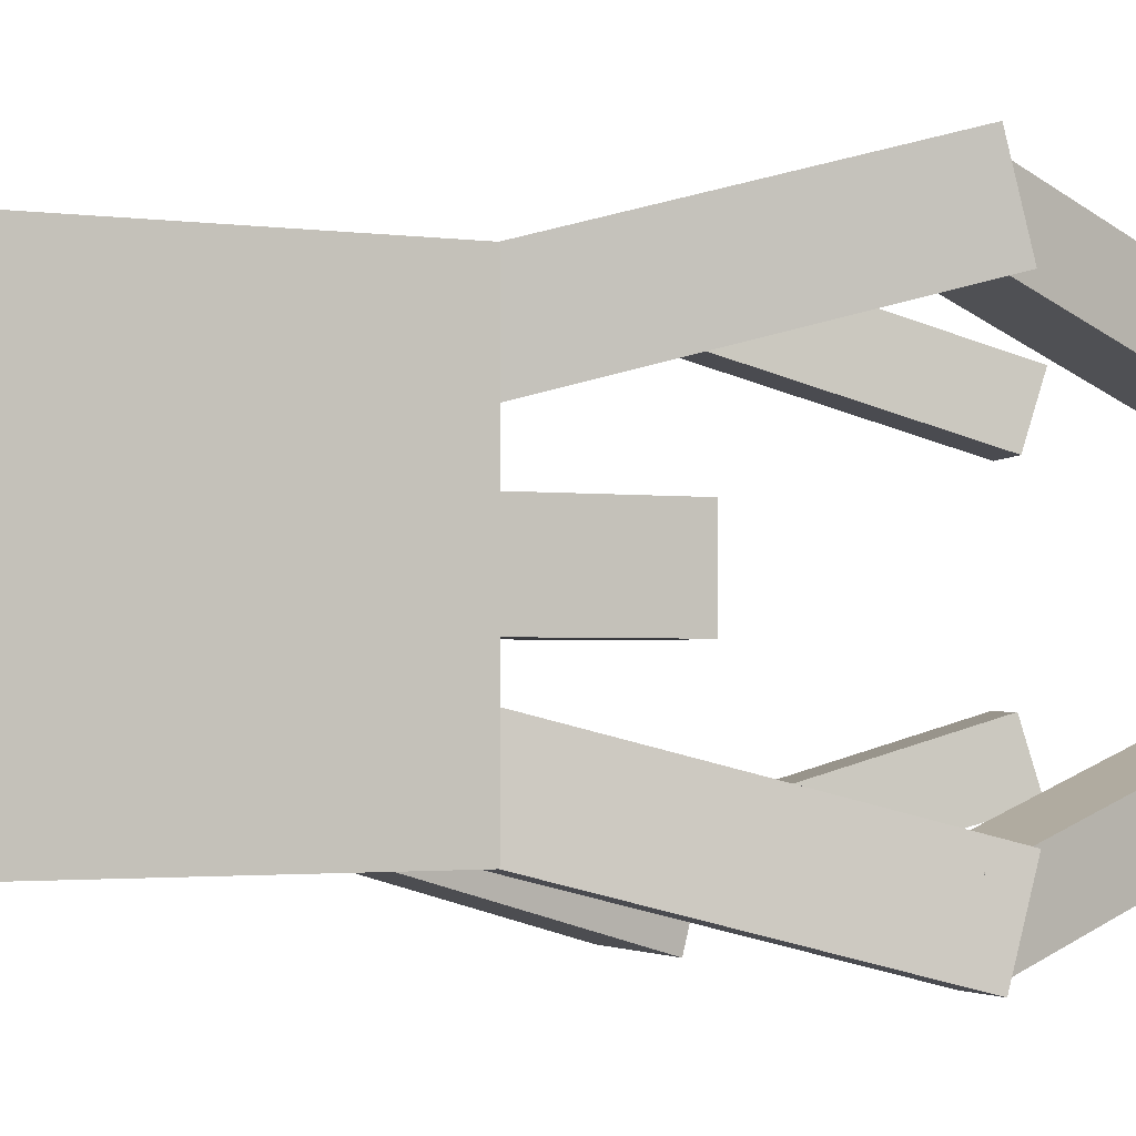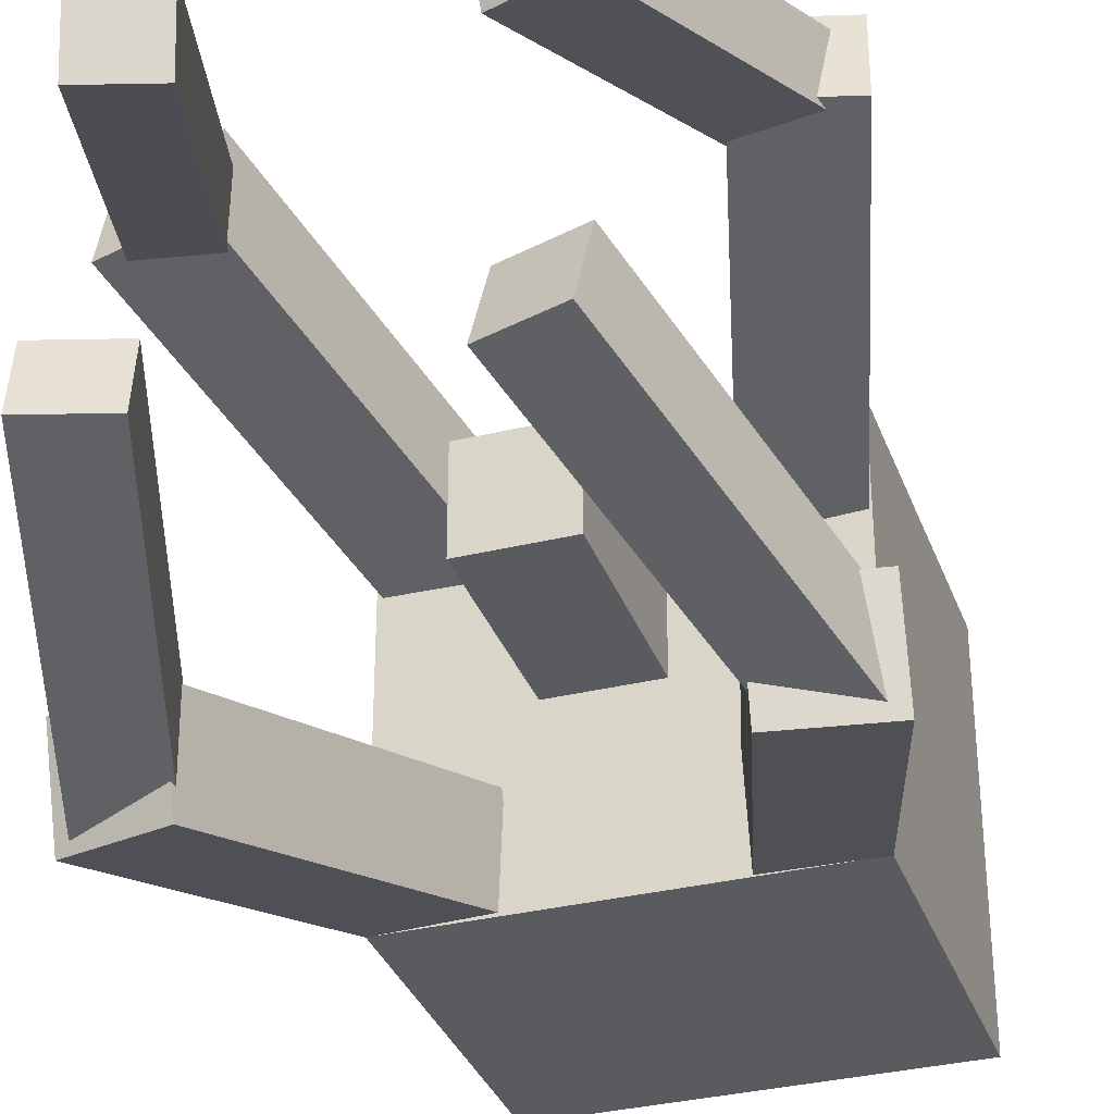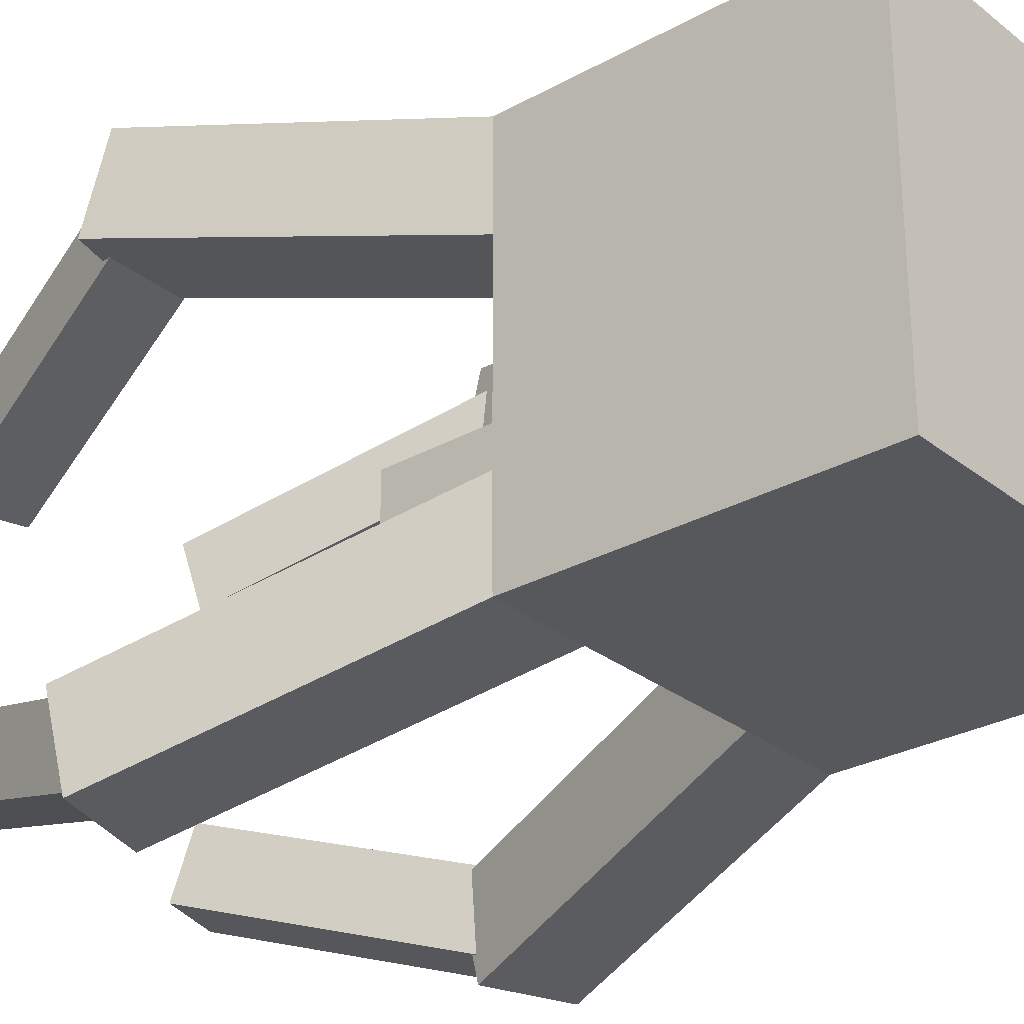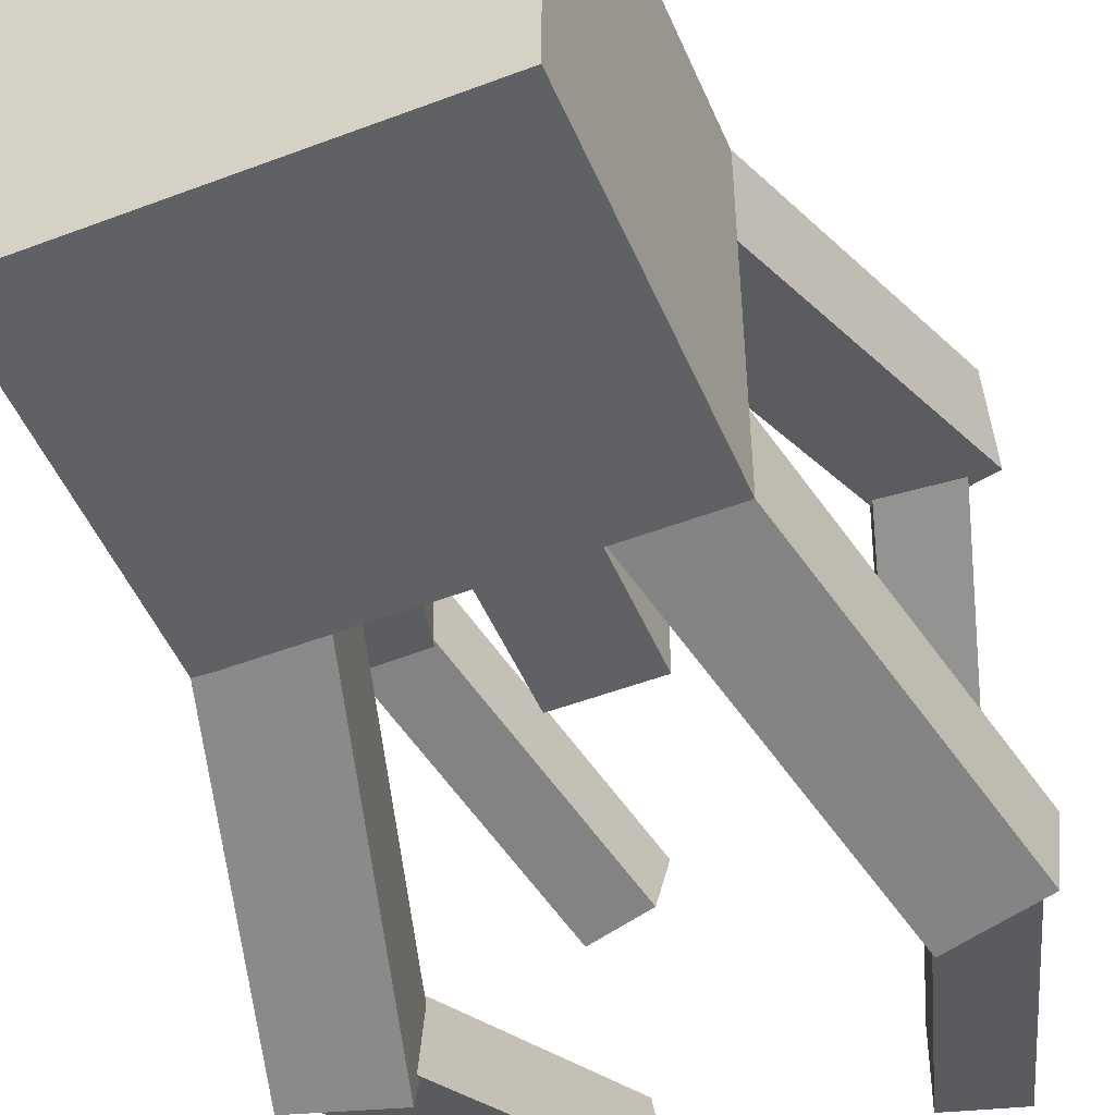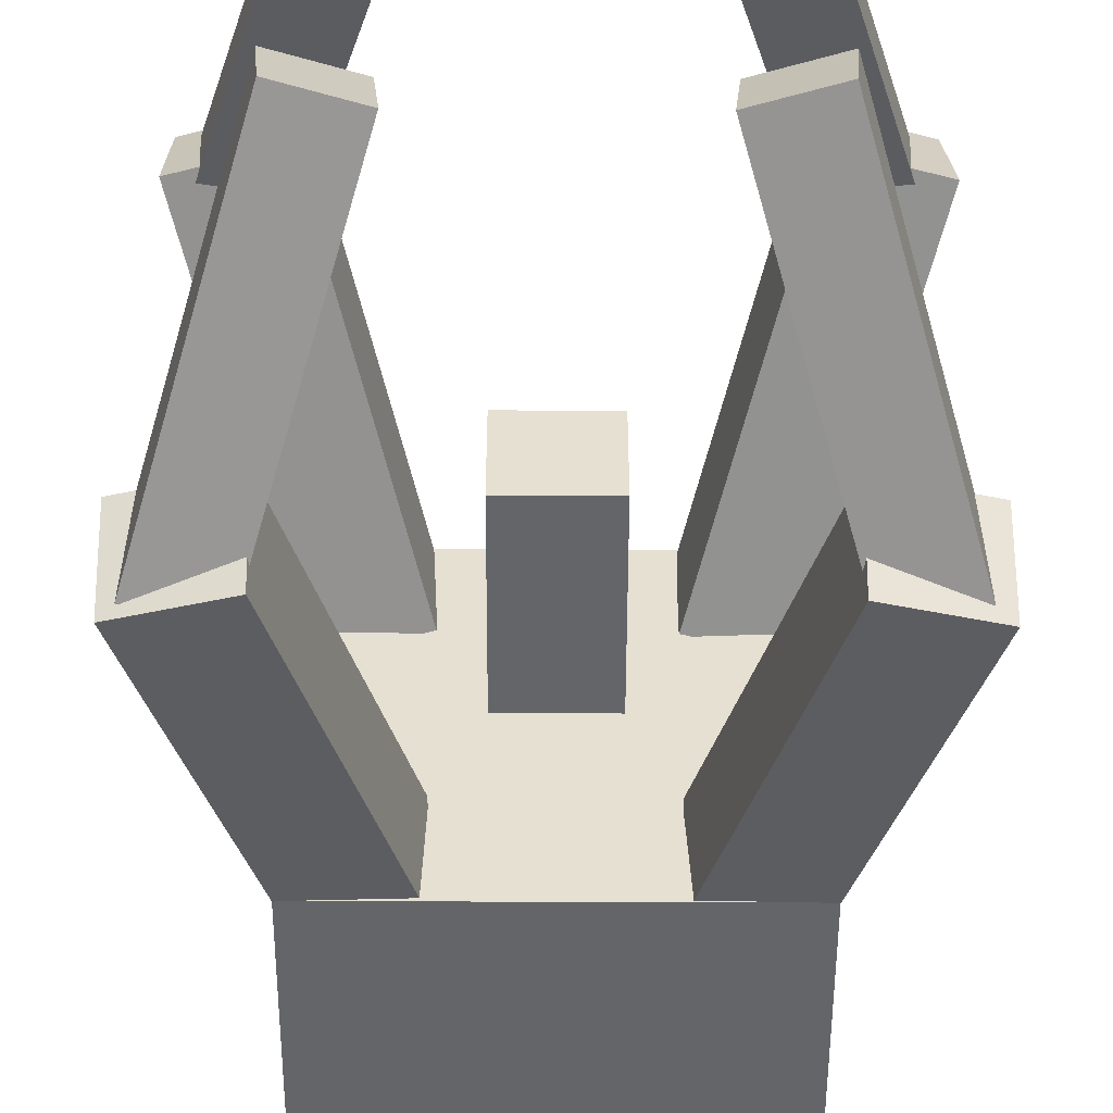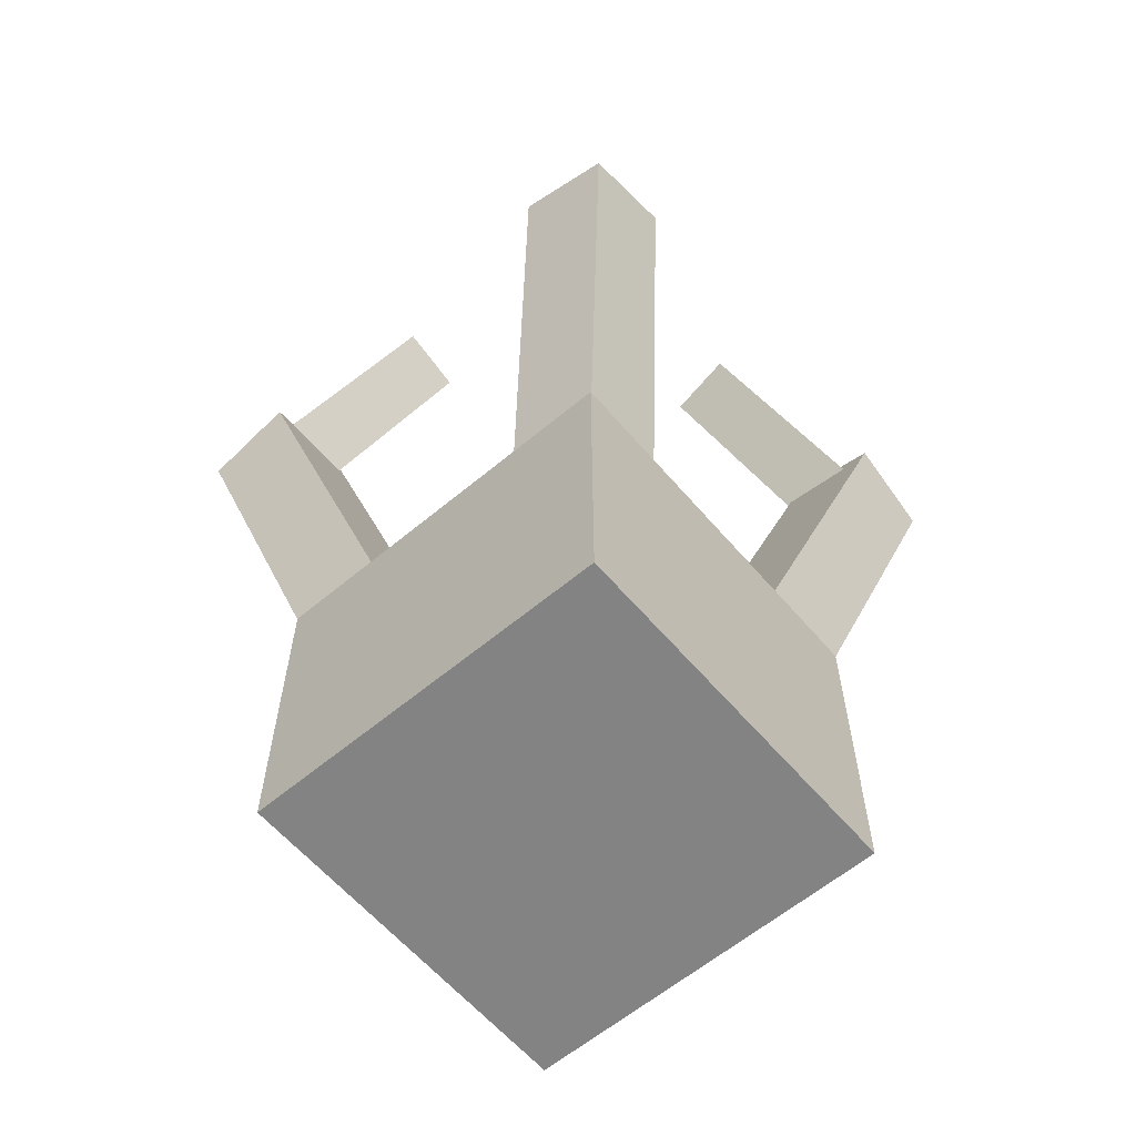
<metadata>
{"format":"obj","ext":"obj","renderer":"f3d","projection":"perspective","resolution":1024,"background":"white","views":[{"elev":-2.0,"azim":62.8,"up":"+Z"},{"elev":-33.4,"azim":-161.5,"up":"+Z"},{"elev":-28.1,"azim":-49.8,"up":"+Z"},{"elev":-50.0,"azim":22.7,"up":"+Z"},{"elev":-51.6,"azim":179.8,"up":"+Z"},{"elev":-61.1,"azim":-49.6,"up":"+Y"}]}
</metadata>
<code>
o Object_shape1
v 0 0 0
v 1 0.875 0
v 1 0 0
v 1 -0 1
v 0 0.875 1
v 0 -0 1
v 0 0.875 0
v 1 0.875 1
v 0.375 0.9875 0.375
v 0.625 1.488 0.375
v 0.625 0.9875 0.375
v 0.625 0.9875 0.625
v 0.375 1.488 0.625
v 0.375 0.9875 0.625
v 0.375 1.488 0.375
v 0.625 1.488 0.625
v -0.1802 1.648 1.006
v 0.2437 2.394 0.75
v -0.000897 1.594 1.006
v -0.1642 1.701 1.185
v 0.2598 2.446 0.9293
v 0.08047 2.501 0.9293
v 0.01513 1.646 1.185
v 0.06444 2.449 0.75
v 1.188 1.65 1.006
v 0.7644 2.395 0.75
v 0.9437 2.45 0.75
v 0.9931 1.647 1.185
v 0.9277 2.502 0.9293
v 0.7484 2.448 0.9293
v 1.172 1.702 1.185
v 1.009 1.595 1.006
v 1.195 1.706 -0.1933
v 0.7707 2.451 0.0625
v 0.95 2.506 0.0625
v 1.211 1.654 -0.01402
v 0.7867 2.399 0.2418
v 1.031 1.599 -0.01402
v 0.966 2.454 0.2418
v 1.015 1.651 -0.1933
v -0.1865 1.705 -0.1933
v 0.2375 2.45 0.0625
v -0.007147 1.65 -0.1933
v -0.02318 1.597 -0.01402
v 0.04217 2.452 0.2418
v -0.2025 1.652 -0.01402
v 0.05819 2.505 0.0625
v 0.2215 2.398 0.2418
v 0.9722 0.8192 0.7265
v 1.222 1.688 1.222
v 0.968 0.7545 0.9679
v 0.7305 0.8817 0.739
v 0.9807 1.75 1.235
v 0.9849 1.815 0.9935
v 1.227 1.752 0.9809
v 0.7263 0.817 0.9804
v 0.2765 0.8192 0.9722
v -0.2194 1.688 1.222
v 0.0351 0.7545 0.968
v 0.264 0.8817 0.7305
v -0.2319 1.75 0.9807
v 0.009533 1.815 0.9849
v 0.02206 1.752 1.227
v 0.02257 0.817 0.7263
v 0.02776 0.8192 0.2735
v -0.2224 1.688 -0.2224
v 0.03197 0.7545 0.0321
v 0.2695 0.8817 0.261
v 0.01929 1.75 -0.2349
v 0.01508 1.815 0.006533
v -0.2267 1.752 0.01906
v 0.2737 0.817 0.01957
v 0.7254 0.8192 0.02343
v 1.226 1.688 -0.2181
v 0.9668 0.7545 0.03185
v 0.7337 0.8817 0.2653
v 1.234 1.75 0.02384
v 0.9926 1.815 0.01541
v 0.9843 1.752 -0.2265
v 0.9751 0.817 0.2738
v -0.1642 1.701 1.185
v 0.08047 2.501 0.9293
v -0.1802 1.648 1.006
v 0.06444 2.449 0.75
f 4 8 5 6
f 7 5 8 2
f 6 1 3 4
f 3 2 8 4
f 6 5 7 1
f 9 15 10 11
f 12 16 13 14
f 15 13 16 10
f 14 9 11 12
f 11 10 16 12
f 14 13 15 9
f 76 80 77 78
f 41 47 42 43
f 57 63 58 59
f 17 24 18 19
f 25 32 26 27
f 36 33 35 39
f 17 20 81 83
f 20 22 82 81
f 36 39 37 38
f 38 37 34 40
f 31 28 32 25
f 47 45 48 42
f 51 50 53 56
f 41 46 45 47
f 18 24 22 21
f 35 34 37 39
f 79 78 77 74
f 44 48 45 46
f 44 43 42 48
f 36 38 40 33
f 20 17 19 23
f 28 30 26 32
f 26 30 29 27
f 33 40 34 35
f 44 46 41 43
f 75 74 77 80
f 76 73 75 80
f 65 68 70 71
f 67 66 69 72
f 19 18 21 23
f 73 76 78 79
f 59 58 61 64
f 60 57 59 64
f 71 70 69 66
f 52 56 53 54
f 65 71 66 67
f 49 52 54 55
f 1 7 2 3
f 49 55 50 51
f 57 60 62 63
f 52 49 51 56
f 73 79 74 75
f 28 31 29 30
f 68 72 69 70
f 60 64 61 62
f 63 62 61 58
f 68 65 67 72
f 25 27 29 31
f 55 54 53 50
f 20 23 21 22
f 22 24 84 82
f 24 17 83 84
f 83 81 82 84

</code>
